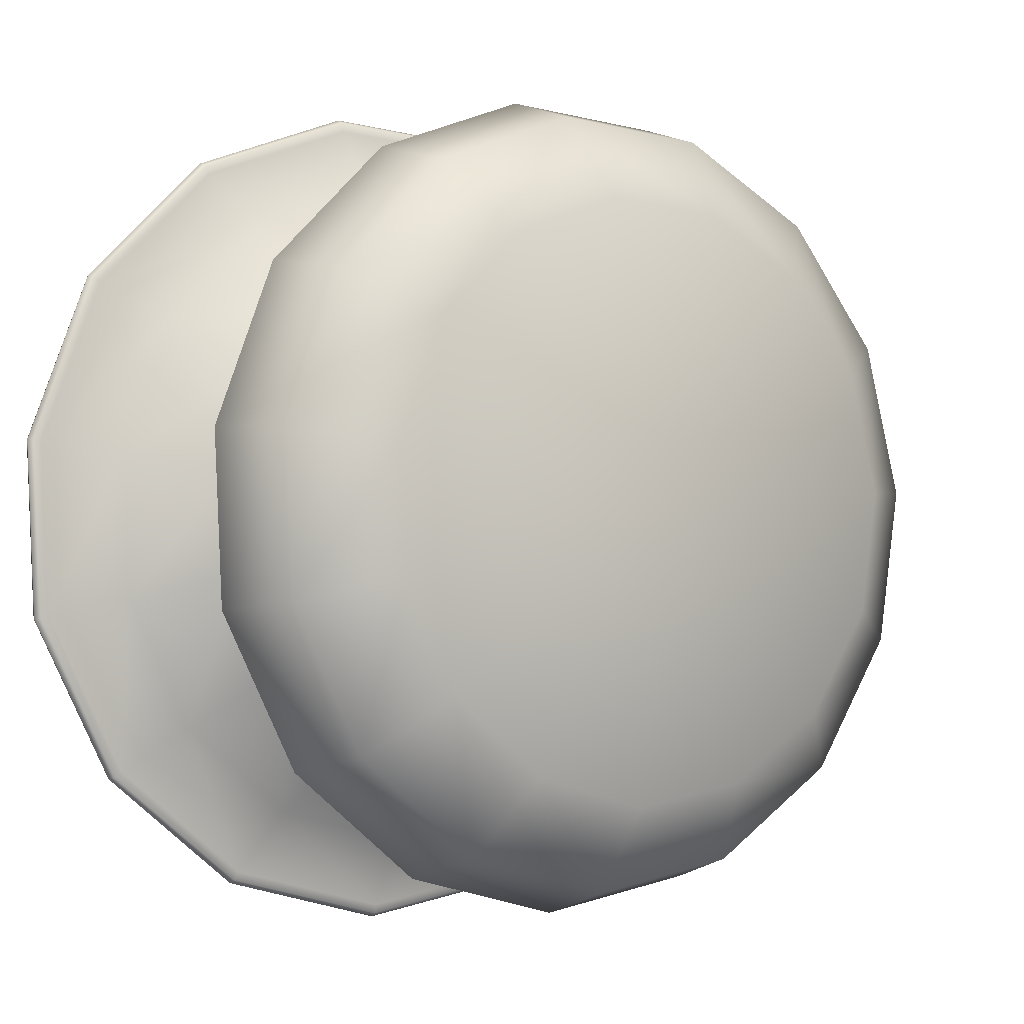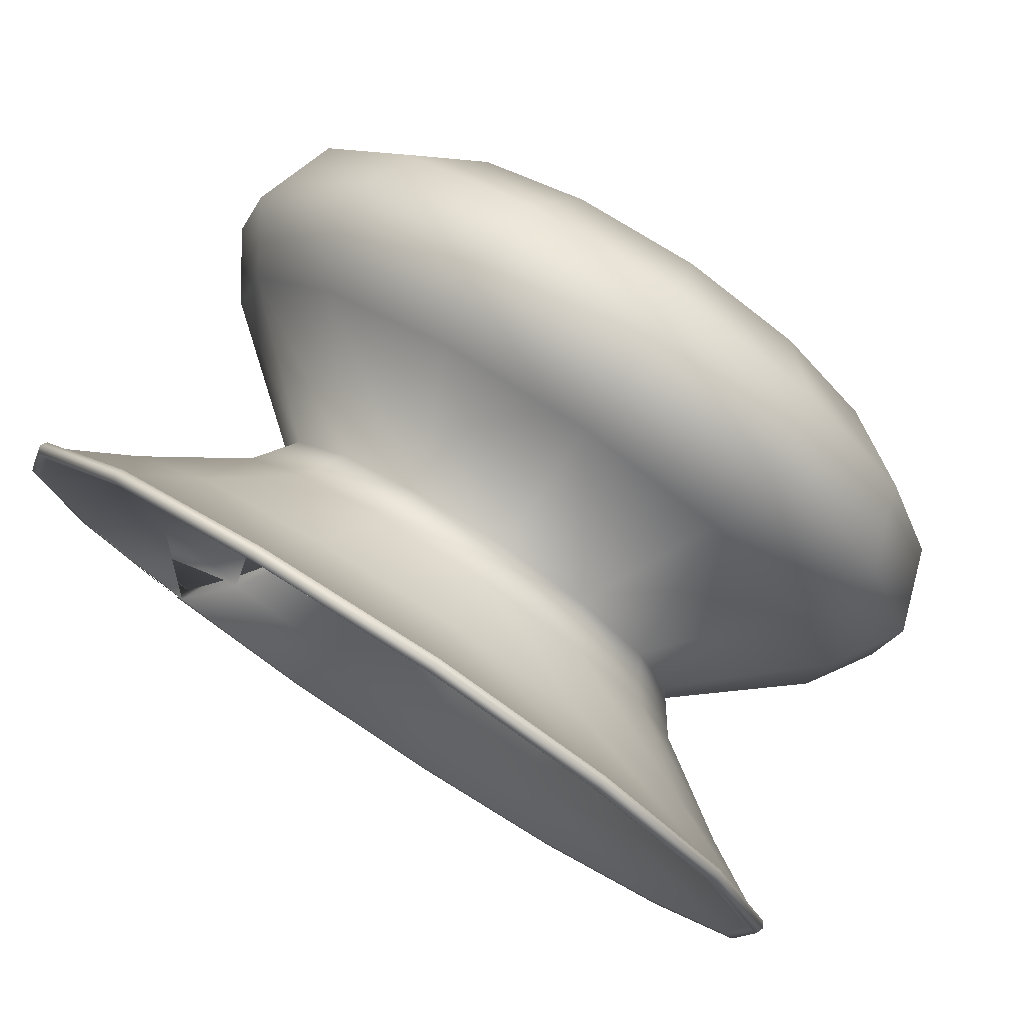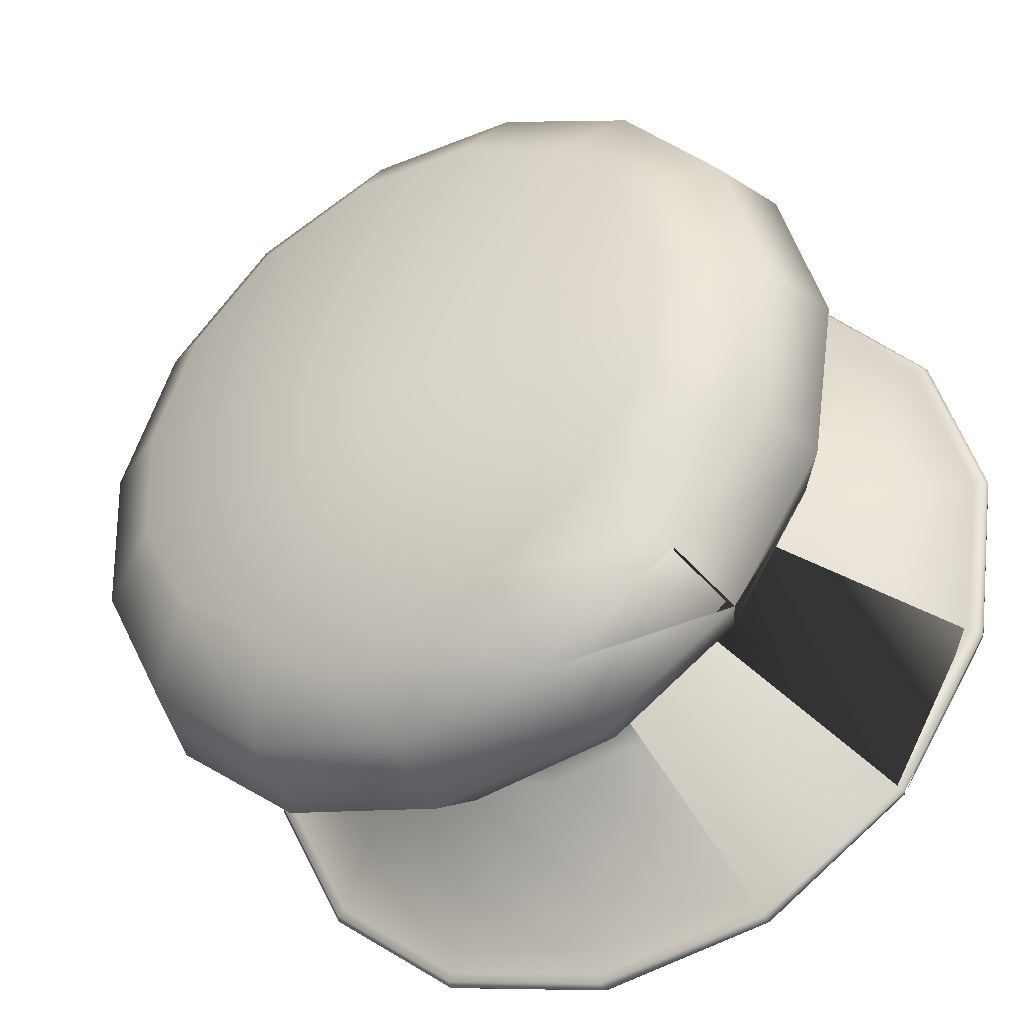
<metadata>
{"format":"obj","ext":"obj","renderer":"f3d","projection":"perspective","resolution":1024,"background":"white","views":[{"elev":-2.3,"azim":-35.5,"up":"+Z"},{"elev":77.2,"azim":-147.1,"up":"+Z"},{"elev":-38.2,"azim":29.5,"up":"+Z"}]}
</metadata>
<code>
v 0.4974 0.025 0.5025
v 0.7216 0.026 0.2784
v 0.7872 0.08711 0.2127
v 0.8079 0.1767 0.192
v 0.7744 0.2489 0.2255
v 0.6752 0.3645 0.3247
v 0.6986 0.4098 0.3013
v 0.7707 0.4796 0.2292
v 0.8253 0.5241 0.1746
v 0.8326 0.5241 0.1673
v 0.8356 0.5311 0.1642
v 0.8336 0.5388 0.1662
v 0.8251 0.5383 0.1747
v 0.7663 0.4921 0.2336
v 0.6936 0.4214 0.3063
v 0.6644 0.3636 0.3355
v 0.7679 0.2396 0.232
v 0.7992 0.1767 0.2007
v 0.782 0.09762 0.218
v 0.7216 0.03518 0.2784
v 0.497 0.03323 0.5029
v 0.7938 0.02611 0.3891
v 0.8805 0.08728 0.3559
v 0.9079 0.177 0.3454
v 0.8636 0.2492 0.3624
v 0.7325 0.3647 0.4126
v 0.7633 0.4101 0.4008
v 0.8587 0.48 0.3644
v 0.9309 0.5245 0.3367
v 0.9405 0.5245 0.333
v 0.9445 0.5316 0.3315
v 0.9418 0.5392 0.3325
v 0.9307 0.5387 0.3368
v 0.8529 0.4924 0.3666
v 0.7568 0.4217 0.4033
v 0.7182 0.3639 0.4181
v 0.855 0.2399 0.3657
v 0.8963 0.177 0.3499
v 0.8736 0.09779 0.3586
v 0.7938 0.0353 0.3891
v 0.4969 0.03324 0.5027
v 0.814 0.02607 0.5193
v 0.9067 0.0872 0.5242
v 0.9359 0.1768 0.5258
v 0.8885 0.249 0.5233
v 0.7485 0.3645 0.5159
v 0.7814 0.4099 0.5176
v 0.8833 0.4797 0.5231
v 0.9604 0.5242 0.5272
v 0.9707 0.5242 0.5277
v 0.975 0.5312 0.5279
v 0.9721 0.5389 0.5278
v 0.9602 0.5384 0.5271
v 0.8771 0.4921 0.5227
v 0.7744 0.4214 0.5173
v 0.7332 0.3637 0.5151
v 0.8794 0.2397 0.5228
v 0.9236 0.1768 0.5251
v 0.8993 0.0977 0.5238
v 0.814 0.03525 0.5193
v 0.4969 0.03323 0.5025
v 0.7797 0.02604 0.6467
v 0.8624 0.08715 0.689
v 0.8884 0.1768 0.7023
v 0.8462 0.249 0.6807
v 0.7213 0.3645 0.6169
v 0.7507 0.4098 0.6319
v 0.8415 0.4796 0.6783
v 0.9103 0.5241 0.7135
v 0.9194 0.5241 0.7182
v 0.9233 0.5312 0.7201
v 0.9207 0.5388 0.7188
v 0.9101 0.5383 0.7134
v 0.836 0.4921 0.6755
v 0.7444 0.4214 0.6287
v 0.7077 0.3636 0.61
v 0.838 0.2397 0.6765
v 0.8774 0.1768 0.6967
v 0.8557 0.09766 0.6856
v 0.7797 0.03522 0.6467
v 0.4969 0.03323 0.5023
v 0.6967 0.02583 0.7485
v 0.7551 0.08684 0.8205
v 0.7735 0.1764 0.8431
v 0.7436 0.2485 0.8063
v 0.6555 0.364 0.6973
v 0.6762 0.4093 0.7229
v 0.7404 0.479 0.802
v 0.7889 0.5234 0.8619
v 0.7954 0.5234 0.8699
v 0.7981 0.5304 0.8732
v 0.7963 0.538 0.871
v 0.7888 0.5376 0.8617
v 0.7364 0.4914 0.7971
v 0.6718 0.4209 0.7174
v 0.6459 0.3632 0.6855
v 0.7379 0.2392 0.7992
v 0.7657 0.1764 0.8335
v 0.7504 0.09734 0.8147
v 0.6967 0.03501 0.7485
v 0.4971 0.03323 0.5021
v 0.5796 0.02624 0.809
v 0.6036 0.08747 0.8988
v 0.6112 0.1772 0.9272
v 0.5989 0.2494 0.8814
v 0.5626 0.3649 0.7459
v 0.5712 0.4104 0.7778
v 0.5976 0.4803 0.8765
v 0.6176 0.5249 0.9512
v 0.6203 0.5249 0.9612
v 0.6214 0.5319 0.9653
v 0.6207 0.5395 0.9626
v 0.6176 0.5391 0.951
v 0.596 0.4927 0.8705
v 0.5694 0.4219 0.771
v 0.5587 0.3641 0.7311
v 0.5966 0.2401 0.8725
v 0.608 0.1772 0.9152
v 0.6017 0.09798 0.8916
v 0.5796 0.03543 0.809
v 0.4973 0.03324 0.502
v 0.4479 0.02598 0.8155
v 0.4333 0.08706 0.9072
v 0.4288 0.1767 0.936
v 0.4362 0.2488 0.8892
v 0.4581 0.3643 0.7507
v 0.453 0.4097 0.7832
v 0.437 0.4794 0.8839
v 0.425 0.5239 0.9601
v 0.4234 0.5239 0.9703
v 0.4227 0.5309 0.9746
v 0.4231 0.5385 0.9717
v 0.425 0.5381 0.9599
v 0.438 0.4919 0.8778
v 0.4541 0.4212 0.7763
v 0.4605 0.3635 0.7356
v 0.4376 0.2395 0.8801
v 0.4307 0.1767 0.9238
v 0.4345 0.09756 0.8998
v 0.4479 0.03515 0.8155
v 0.4975 0.03323 0.502
v 0.3246 0.02596 0.7682
v 0.2741 0.08703 0.846
v 0.2581 0.1766 0.8705
v 0.284 0.2488 0.8307
v 0.3604 0.3643 0.7131
v 0.3424 0.4096 0.7407
v 0.2868 0.4794 0.8262
v 0.2448 0.5238 0.8909
v 0.2391 0.5238 0.8995
v 0.2368 0.5308 0.9031
v 0.2384 0.5384 0.9007
v 0.2449 0.538 0.8907
v 0.2902 0.4918 0.821
v 0.3463 0.4212 0.7348
v 0.3687 0.3634 0.7003
v 0.289 0.2395 0.823
v 0.2649 0.1766 0.8601
v 0.2781 0.09753 0.8397
v 0.3246 0.03513 0.7682
v 0.4977 0.03323 0.502
v 0.2316 0.02591 0.6752
v 0.1538 0.08697 0.7257
v 0.1293 0.1766 0.7416
v 0.169 0.2487 0.7158
v 0.2866 0.3642 0.6393
v 0.2589 0.4096 0.6573
v 0.1734 0.4793 0.7128
v 0.1086 0.5238 0.7548
v 0.1 0.5238 0.7605
v 0.09637 0.5308 0.7628
v 0.09878 0.5384 0.7612
v 0.1088 0.5379 0.7547
v 0.1786 0.4917 0.7094
v 0.2648 0.4211 0.6534
v 0.2994 0.3634 0.631
v 0.1767 0.2394 0.7108
v 0.1396 0.1766 0.7349
v 0.16 0.09748 0.7217
v 0.2316 0.03509 0.6752
v 0.4979 0.03323 0.5022
v 0.1843 0.02593 0.552
v 0.09265 0.087 0.5665
v 0.06373 0.1766 0.571
v 0.1106 0.2488 0.5636
v 0.2491 0.3643 0.5416
v 0.2165 0.4096 0.5468
v 0.1157 0.4794 0.5627
v 0.03945 0.5239 0.5747
v 0.02927 0.5238 0.5763
v 0.025 0.5308 0.577
v 0.02784 0.5385 0.5765
v 0.03966 0.538 0.5747
v 0.1219 0.4918 0.5617
v 0.2234 0.4212 0.5457
v 0.2642 0.3635 0.5393
v 0.1196 0.2395 0.5622
v 0.07595 0.1766 0.5691
v 0.1 0.09751 0.5653
v 0.1843 0.03511 0.552
v 0.498 0.03323 0.5024
v 0.1911 0.02618 0.4206
v 0.1014 0.08739 0.3966
v 0.0731 0.1771 0.3891
v 0.1189 0.2493 0.4014
v 0.2544 0.3649 0.4378
v 0.2225 0.4103 0.4293
v 0.124 0.4802 0.4029
v 0.04933 0.5248 0.383
v 0.03938 0.5248 0.3804
v 0.03519 0.5318 0.3792
v 0.03798 0.5394 0.38
v 0.04954 0.539 0.3831
v 0.13 0.4927 0.4046
v 0.2293 0.4219 0.4311
v 0.2692 0.364 0.4417
v 0.1278 0.24 0.4038
v 0.08505 0.1771 0.3923
v 0.1086 0.09791 0.3985
v 0.1911 0.03537 0.4206
v 0.498 0.03324 0.5027
v 0.2512 0.02583 0.303
v 0.1791 0.08683 0.2446
v 0.1564 0.1764 0.2261
v 0.1932 0.2485 0.2558
v 0.3021 0.364 0.344
v 0.2765 0.4093 0.3232
v 0.1973 0.479 0.2589
v 0.1373 0.5234 0.2103
v 0.1293 0.5234 0.2038
v 0.1259 0.5304 0.2011
v 0.1282 0.538 0.2029
v 0.1375 0.5376 0.2104
v 0.2021 0.4914 0.2628
v 0.282 0.4209 0.3276
v 0.314 0.3632 0.3536
v 0.2003 0.2392 0.2616
v 0.166 0.1764 0.2339
v 0.1849 0.09733 0.2492
v 0.2512 0.035 0.303
v 0.4979 0.03323 0.5029
v 0.3532 0.02608 0.2202
v 0.311 0.08721 0.1376
v 0.2977 0.1768 0.1115
v 0.3193 0.249 0.1538
v 0.3831 0.3645 0.2786
v 0.3681 0.4099 0.2493
v 0.3217 0.4797 0.1584
v 0.2865 0.5242 0.08966
v 0.2818 0.5242 0.08049
v 0.2799 0.5312 0.07663
v 0.2812 0.5388 0.0792
v 0.2866 0.5384 0.08986
v 0.3245 0.4921 0.164
v 0.3713 0.4214 0.2555
v 0.39 0.3637 0.2922
v 0.3234 0.2397 0.1619
v 0.3033 0.1768 0.1225
v 0.3144 0.09771 0.1442
v 0.3532 0.03526 0.2202
v 0.4977 0.03323 0.503
v 0.4807 0.02611 0.186
v 0.4758 0.08725 0.09327
v 0.4742 0.1769 0.06405
v 0.4767 0.2491 0.1114
v 0.4842 0.3645 0.2515
v 0.4824 0.4099 0.2186
v 0.477 0.4797 0.1167
v 0.4729 0.5243 0.03961
v 0.4724 0.5243 0.02932
v 0.4722 0.5313 0.025
v 0.4723 0.5389 0.02788
v 0.473 0.5385 0.03983
v 0.4774 0.4922 0.1229
v 0.4828 0.4215 0.2256
v 0.485 0.3637 0.2668
v 0.4772 0.2398 0.1206
v 0.4749 0.1769 0.07641
v 0.4761 0.09776 0.1007
v 0.4807 0.03529 0.186
v 0.4975 0.03323 0.5031
v 0.611 0.02608 0.2063
v 0.6442 0.08725 0.1196
v 0.6547 0.1769 0.09226
v 0.6377 0.2492 0.1366
v 0.5875 0.3647 0.2677
v 0.5993 0.4101 0.2368
v 0.6358 0.48 0.1415
v 0.6635 0.5245 0.0694
v 0.6672 0.5245 0.05977
v 0.6687 0.5315 0.05573
v 0.6677 0.5391 0.05842
v 0.6634 0.5387 0.06961
v 0.6336 0.4924 0.1474
v 0.5968 0.4217 0.2434
v 0.582 0.3639 0.2819
v 0.6344 0.2398 0.1452
v 0.6503 0.1769 0.1038
v 0.6416 0.09776 0.1265
v 0.611 0.03527 0.2063
v 0.4972 0.03324 0.503
f 1 2 22
f 2 23 22
f 2 3 23
f 3 24 23
f 3 4 24
f 4 25 24
f 5 26 25
f 6 27 26
f 6 7 27
f 7 28 27
f 7 8 28
f 8 29 28
f 8 9 29
f 9 30 29
f 9 10 30
f 10 31 30
f 10 11 31
f 11 32 31
f 12 33 32
f 13 34 33
f 14 35 34
f 15 36 35
f 15 16 36
f 16 37 36
f 16 17 37
f 17 38 37
f 17 18 38
f 18 39 38
f 19 40 39
f 20 41 40
f 1 22 42
f 22 43 42
f 22 23 43
f 23 44 43
f 23 24 44
f 24 45 44
f 24 25 45
f 25 46 45
f 25 26 46
f 26 47 46
f 26 27 47
f 27 48 47
f 27 28 48
f 28 49 48
f 28 29 49
f 29 50 49
f 29 30 50
f 30 51 50
f 30 31 51
f 31 52 51
f 31 32 52
f 32 53 52
f 32 33 53
f 33 54 53
f 33 34 54
f 34 55 54
f 34 35 55
f 35 56 55
f 35 36 56
f 36 57 56
f 36 37 57
f 37 58 57
f 37 38 58
f 38 59 58
f 38 39 59
f 39 60 59
f 39 40 60
f 40 61 60
f 40 41 61
f 41 1 61
f 1 42 62
f 42 63 62
f 42 43 63
f 43 64 63
f 43 44 64
f 44 65 64
f 44 45 65
f 45 66 65
f 45 46 66
f 46 67 66
f 46 47 67
f 47 68 67
f 47 48 68
f 48 69 68
f 48 49 69
f 49 70 69
f 49 50 70
f 50 71 70
f 50 51 71
f 51 72 71
f 51 52 72
f 52 73 72
f 52 53 73
f 53 74 73
f 53 54 74
f 54 75 74
f 54 55 75
f 55 76 75
f 55 56 76
f 56 77 76
f 56 57 77
f 57 78 77
f 57 58 78
f 58 79 78
f 58 59 79
f 59 80 79
f 59 60 80
f 60 81 80
f 60 61 81
f 61 1 81
f 1 62 82
f 62 83 82
f 62 63 83
f 63 84 83
f 63 64 84
f 64 85 84
f 64 65 85
f 65 86 85
f 65 66 86
f 66 87 86
f 66 67 87
f 67 88 87
f 67 68 88
f 68 89 88
f 68 69 89
f 69 90 89
f 69 70 90
f 70 91 90
f 70 71 91
f 71 92 91
f 71 72 92
f 72 93 92
f 72 73 93
f 73 94 93
f 73 74 94
f 74 95 94
f 74 75 95
f 75 96 95
f 75 76 96
f 76 97 96
f 76 77 97
f 77 98 97
f 77 78 98
f 78 99 98
f 78 79 99
f 79 100 99
f 79 80 100
f 80 101 100
f 80 81 101
f 81 1 101
f 1 82 102
f 82 103 102
f 82 83 103
f 83 104 103
f 83 84 104
f 84 105 104
f 84 85 105
f 85 106 105
f 85 86 106
f 86 107 106
f 86 87 107
f 87 108 107
f 87 88 108
f 88 109 108
f 88 89 109
f 89 110 109
f 89 90 110
f 90 111 110
f 90 91 111
f 91 112 111
f 91 92 112
f 92 113 112
f 92 93 113
f 93 114 113
f 93 94 114
f 94 115 114
f 94 95 115
f 95 116 115
f 95 96 116
f 96 117 116
f 96 97 117
f 97 118 117
f 97 98 118
f 98 119 118
f 98 99 119
f 99 120 119
f 99 100 120
f 100 121 120
f 100 101 121
f 101 1 121
f 1 102 122
f 102 123 122
f 102 103 123
f 103 124 123
f 103 104 124
f 104 125 124
f 104 105 125
f 105 126 125
f 105 106 126
f 106 127 126
f 106 107 127
f 107 128 127
f 107 108 128
f 108 129 128
f 108 109 129
f 109 130 129
f 109 110 130
f 110 131 130
f 110 111 131
f 111 132 131
f 111 112 132
f 112 133 132
f 112 113 133
f 113 134 133
f 113 114 134
f 114 135 134
f 114 115 135
f 115 136 135
f 115 116 136
f 116 137 136
f 116 117 137
f 117 138 137
f 117 118 138
f 118 139 138
f 118 119 139
f 119 140 139
f 119 120 140
f 120 141 140
f 120 121 141
f 121 1 141
f 1 122 142
f 122 143 142
f 122 123 143
f 123 144 143
f 123 124 144
f 124 145 144
f 124 125 145
f 125 146 145
f 125 126 146
f 126 147 146
f 126 127 147
f 127 148 147
f 127 128 148
f 128 149 148
f 128 129 149
f 129 150 149
f 129 130 150
f 130 151 150
f 130 131 151
f 131 152 151
f 131 132 152
f 132 153 152
f 132 133 153
f 133 154 153
f 133 134 154
f 134 155 154
f 134 135 155
f 135 156 155
f 135 136 156
f 136 157 156
f 136 137 157
f 137 158 157
f 137 138 158
f 138 159 158
f 138 139 159
f 139 160 159
f 139 140 160
f 140 161 160
f 140 141 161
f 141 1 161
f 1 142 162
f 142 163 162
f 142 143 163
f 143 164 163
f 143 144 164
f 144 165 164
f 144 145 165
f 145 166 165
f 145 146 166
f 146 167 166
f 146 147 167
f 147 168 167
f 147 148 168
f 148 169 168
f 148 149 169
f 149 170 169
f 149 150 170
f 150 171 170
f 150 151 171
f 151 172 171
f 151 152 172
f 152 173 172
f 152 153 173
f 153 174 173
f 153 154 174
f 154 175 174
f 154 155 175
f 155 176 175
f 155 156 176
f 156 177 176
f 156 157 177
f 157 178 177
f 157 158 178
f 158 179 178
f 158 159 179
f 159 180 179
f 159 160 180
f 160 181 180
f 160 161 181
f 161 1 181
f 1 162 182
f 162 183 182
f 162 163 183
f 163 184 183
f 163 164 184
f 164 185 184
f 164 165 185
f 165 186 185
f 165 166 186
f 166 187 186
f 166 167 187
f 167 188 187
f 167 168 188
f 168 189 188
f 168 169 189
f 169 190 189
f 169 170 190
f 170 191 190
f 170 171 191
f 171 192 191
f 171 172 192
f 172 193 192
f 172 173 193
f 173 194 193
f 173 174 194
f 174 195 194
f 174 175 195
f 175 196 195
f 175 176 196
f 176 197 196
f 176 177 197
f 177 198 197
f 177 178 198
f 178 199 198
f 178 179 199
f 179 200 199
f 179 180 200
f 180 201 200
f 180 181 201
f 181 1 201
f 1 182 202
f 182 203 202
f 182 183 203
f 183 204 203
f 183 184 204
f 184 205 204
f 184 185 205
f 185 206 205
f 185 186 206
f 186 207 206
f 186 187 207
f 187 208 207
f 187 188 208
f 188 209 208
f 188 189 209
f 189 210 209
f 189 190 210
f 190 211 210
f 190 191 211
f 191 212 211
f 191 192 212
f 192 213 212
f 192 193 213
f 193 214 213
f 193 194 214
f 194 215 214
f 194 195 215
f 195 216 215
f 195 196 216
f 196 217 216
f 196 197 217
f 197 218 217
f 197 198 218
f 198 219 218
f 198 199 219
f 199 220 219
f 199 200 220
f 200 221 220
f 200 201 221
f 201 1 221
f 1 202 222
f 202 223 222
f 202 203 223
f 203 224 223
f 203 204 224
f 204 225 224
f 204 205 225
f 205 226 225
f 205 206 226
f 206 227 226
f 206 207 227
f 207 228 227
f 207 208 228
f 208 229 228
f 208 209 229
f 209 230 229
f 209 210 230
f 210 231 230
f 210 211 231
f 211 232 231
f 211 212 232
f 212 233 232
f 212 213 233
f 213 234 233
f 213 214 234
f 214 235 234
f 214 215 235
f 215 236 235
f 215 216 236
f 216 237 236
f 216 217 237
f 217 238 237
f 217 218 238
f 218 239 238
f 218 219 239
f 219 240 239
f 219 220 240
f 220 241 240
f 220 221 241
f 221 1 241
f 1 222 242
f 222 243 242
f 222 223 243
f 223 244 243
f 223 224 244
f 224 245 244
f 224 225 245
f 225 246 245
f 225 226 246
f 226 247 246
f 226 227 247
f 227 248 247
f 227 228 248
f 228 249 248
f 228 229 249
f 229 250 249
f 229 230 250
f 230 251 250
f 230 231 251
f 231 252 251
f 231 232 252
f 232 253 252
f 232 233 253
f 233 254 253
f 233 234 254
f 234 255 254
f 234 235 255
f 235 256 255
f 235 236 256
f 236 257 256
f 236 237 257
f 237 258 257
f 237 238 258
f 238 259 258
f 238 239 259
f 239 260 259
f 239 240 260
f 240 261 260
f 240 241 261
f 241 1 261
f 1 242 262
f 242 263 262
f 242 243 263
f 243 264 263
f 243 244 264
f 244 265 264
f 244 245 265
f 245 266 265
f 245 246 266
f 246 267 266
f 246 247 267
f 247 268 267
f 247 248 268
f 248 269 268
f 248 249 269
f 249 270 269
f 249 250 270
f 250 271 270
f 250 251 271
f 251 272 271
f 251 252 272
f 252 273 272
f 252 253 273
f 253 274 273
f 253 254 274
f 254 275 274
f 254 255 275
f 255 276 275
f 255 256 276
f 256 277 276
f 256 257 277
f 257 278 277
f 257 258 278
f 258 279 278
f 258 259 279
f 259 280 279
f 259 260 280
f 260 281 280
f 260 261 281
f 261 1 281
f 1 262 282
f 262 283 282
f 262 263 283
f 263 284 283
f 263 264 284
f 264 285 284
f 264 265 285
f 265 286 285
f 265 266 286
f 266 287 286
f 266 267 287
f 267 288 287
f 267 268 288
f 268 289 288
f 268 269 289
f 269 290 289
f 269 270 290
f 270 291 290
f 270 271 291
f 271 292 291
f 271 272 292
f 272 293 292
f 272 273 293
f 273 294 293
f 273 274 294
f 274 295 294
f 274 275 295
f 275 296 295
f 275 276 296
f 276 297 296
f 276 277 297
f 277 298 297
f 277 278 298
f 278 299 298
f 278 279 299
f 279 300 299
f 279 280 300
f 280 301 300
f 280 281 301
f 281 1 301
f 1 282 2
f 282 283 3
f 283 284 4
f 284 5 4
f 284 285 5
f 285 6 5
f 285 286 6
f 286 7 6
f 286 287 7
f 287 288 8
f 288 289 9
f 289 290 10
f 290 11 10
f 290 291 11
f 291 12 11
f 291 292 12
f 292 13 12
f 292 293 13
f 293 14 13
f 293 294 14
f 294 15 14
f 294 295 15
f 295 16 15
f 295 296 16
f 296 297 17
f 297 298 18
f 298 19 18
f 298 299 19
f 299 20 19
f 299 300 20
f 300 21 20
f 300 301 21
f 301 1 21
f 1 3 4
f 1 4 5
f 1 5 6
f 8 7 1
f 9 8 1
f 10 9 1
f 1 11 12
f 1 12 13
f 1 13 14
f 1 14 15
f 1 16 17
f 1 17 18
f 1 18 19
f 1 19 20
f 1 20 21
f 1 6 3
f 2 282 3
f 32 11 1
f 32 1 15
f 32 15 35
f 32 35 14
f 32 14 34
f 32 34 13
f 289 10 1
f 1 7 287

</code>
